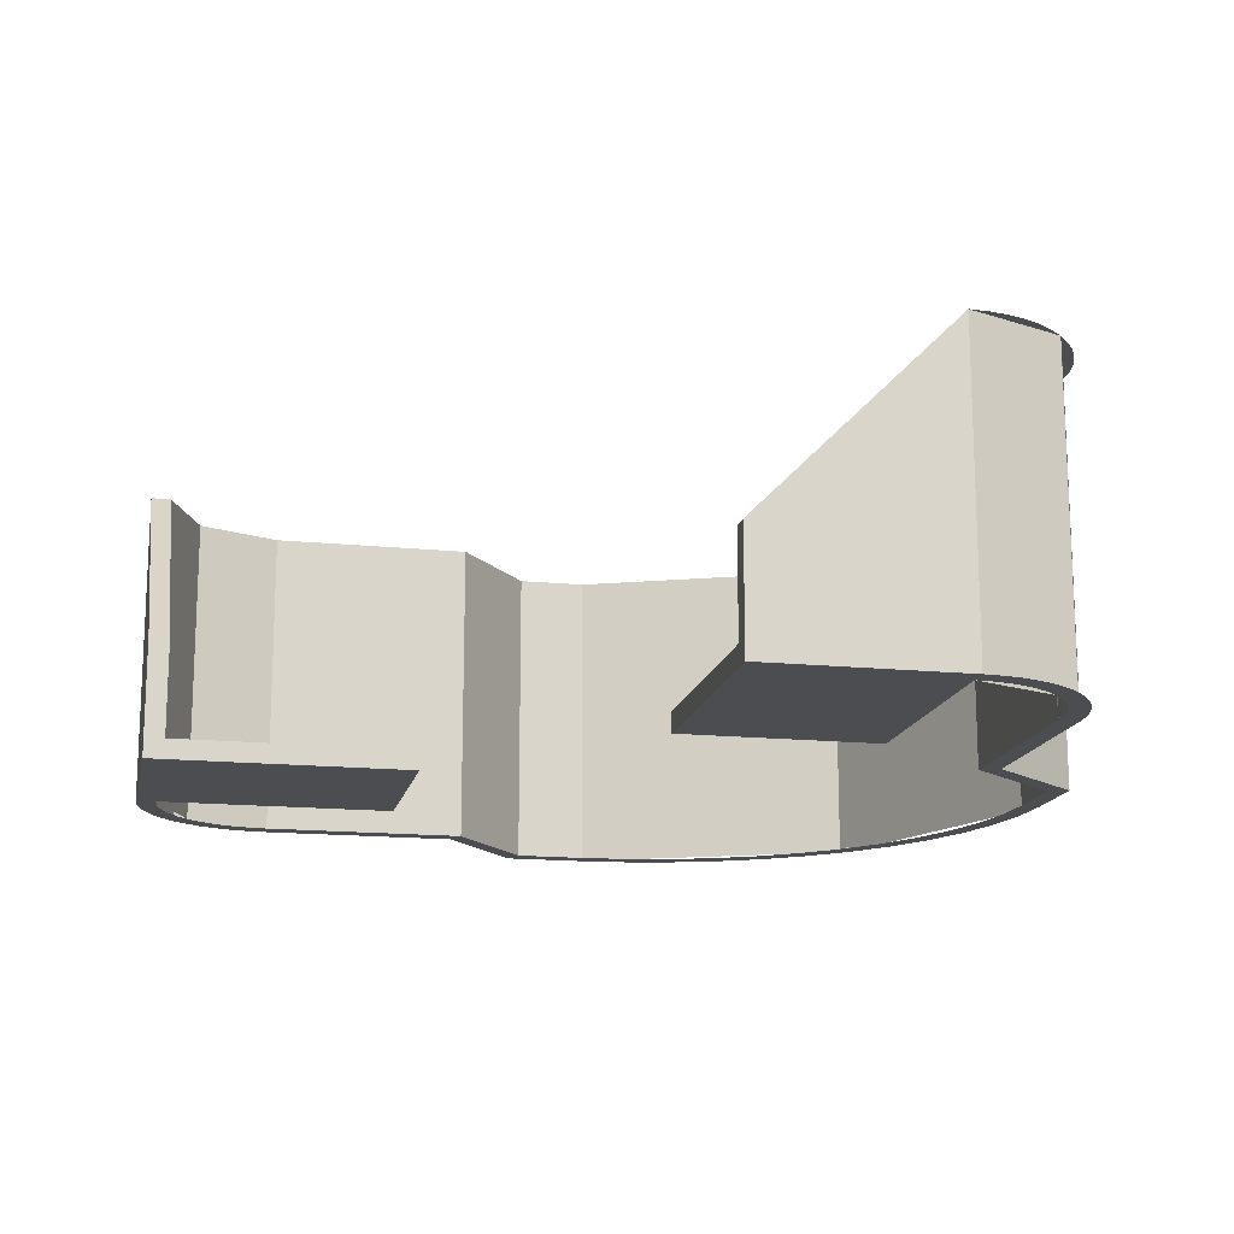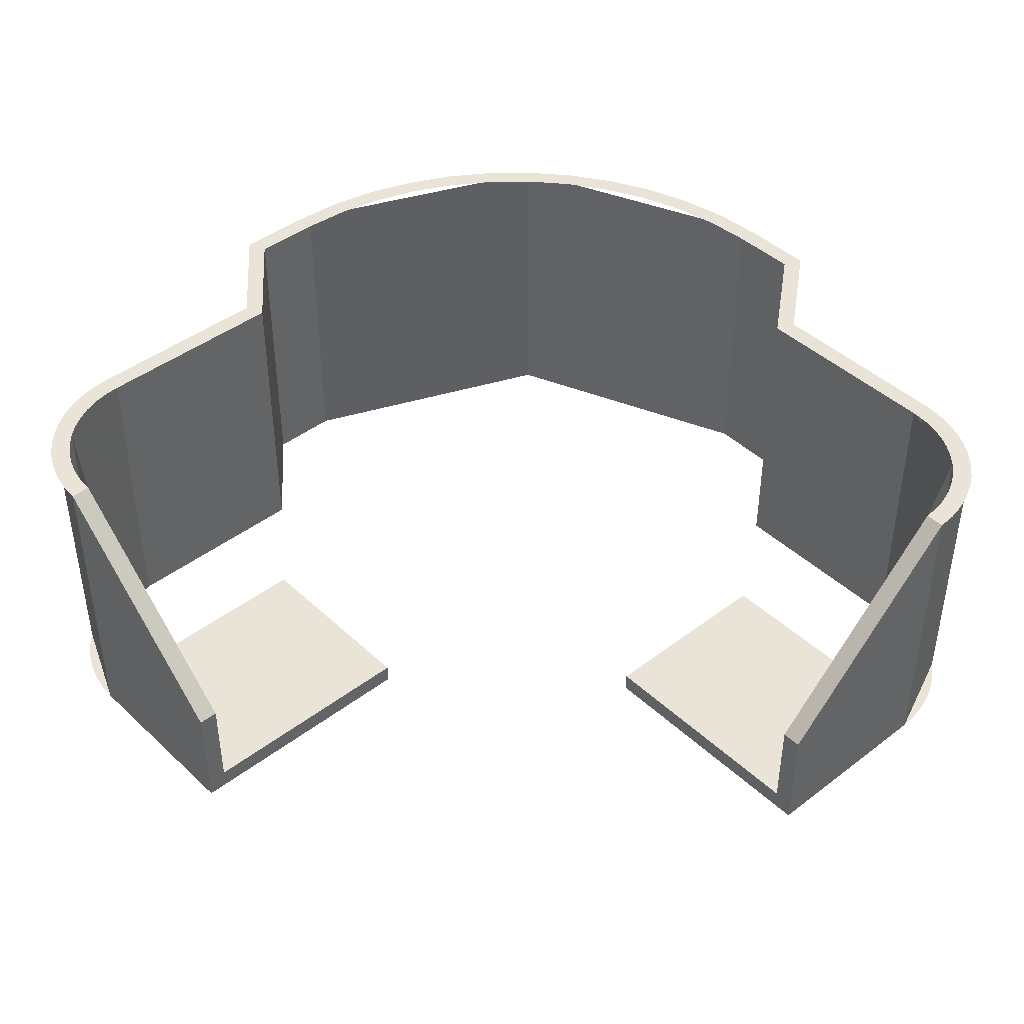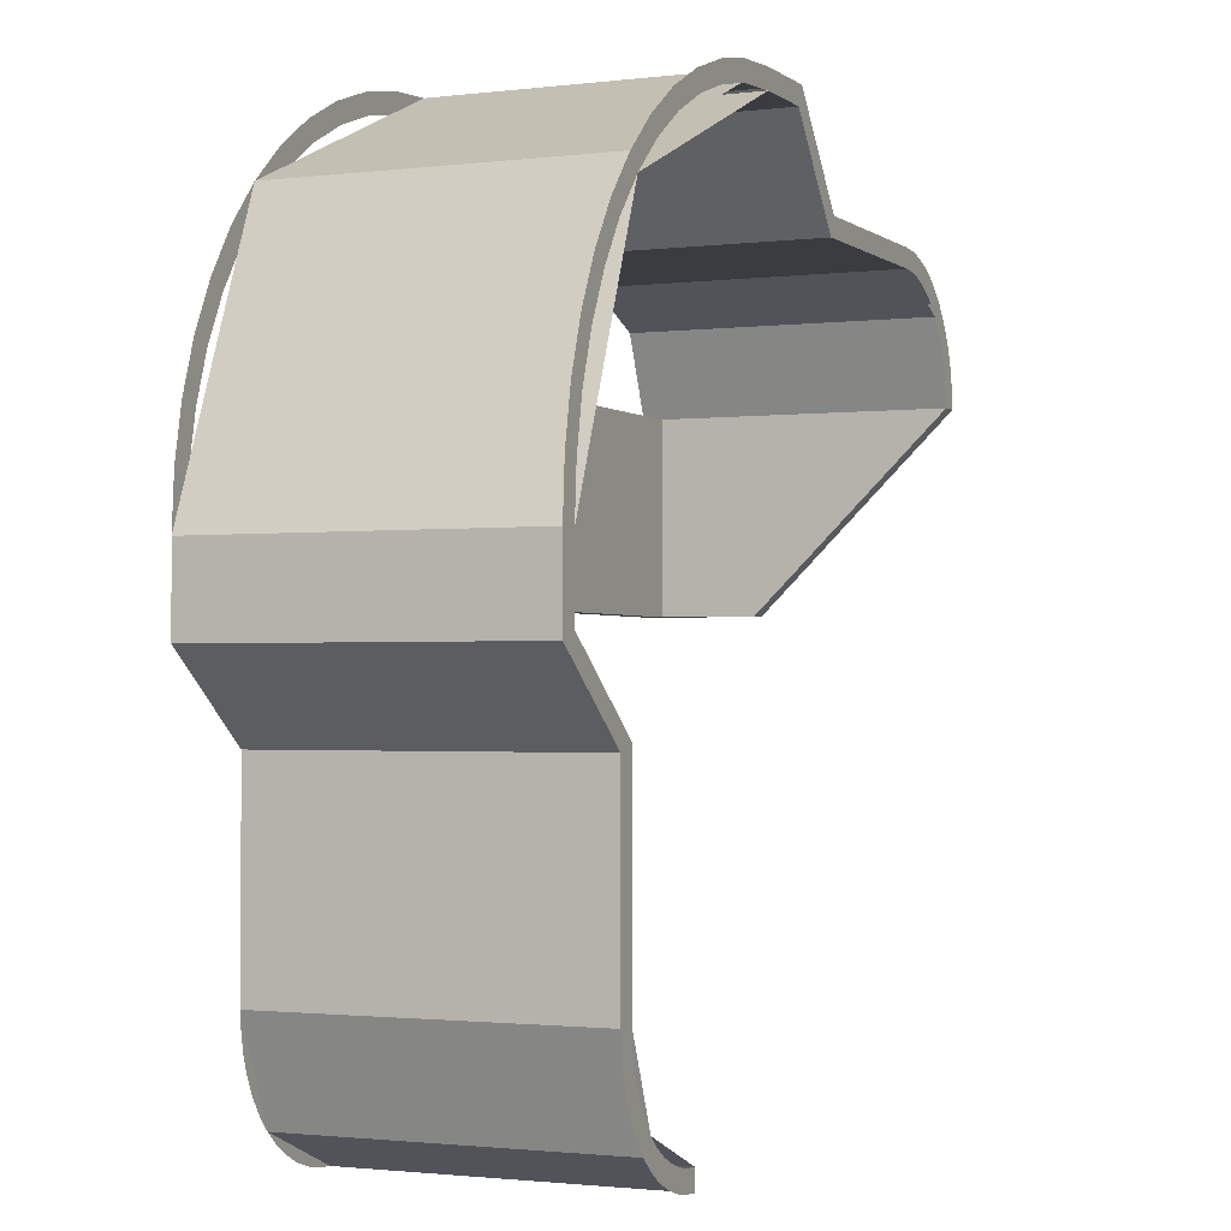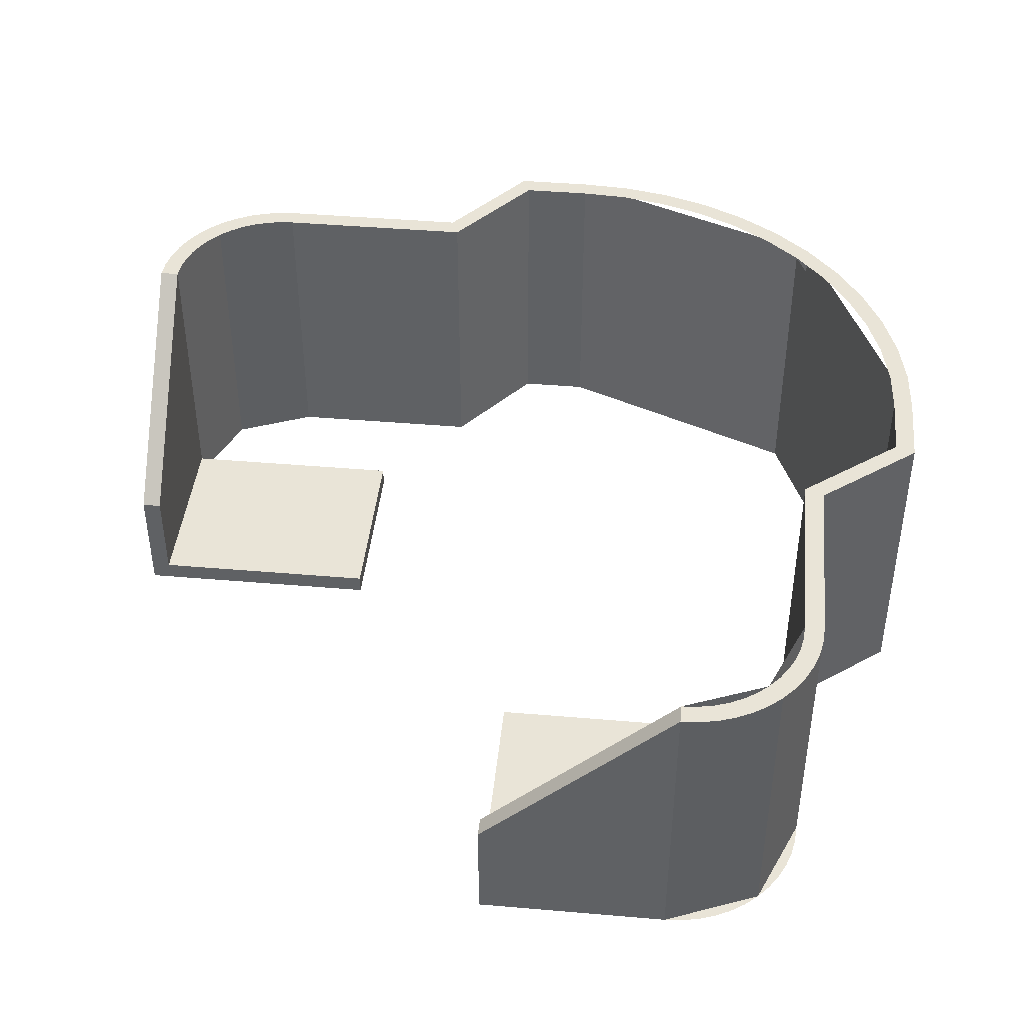
<metadata>
{"format":"obj","ext":"obj","renderer":"f3d","projection":"perspective","resolution":1024,"background":"white","views":[{"elev":-15.7,"azim":-101.9,"up":"+Y"},{"elev":43.0,"azim":-132.2,"up":"+Y"},{"elev":-1.5,"azim":114.0,"up":"+Z"},{"elev":43.1,"azim":-84.2,"up":"+Y"}]}
</metadata>
<code>
v 0.3535 0 0.3535
v 0.5 0 0
v 0.5 0.4 0
v 0.3535 0.4 0.3535
v 0 0 0.5
v 0.3535 0 0.3535
v 0.3535 0.4 0.3535
v 0 0.4 0.5
v 0.3359 0 0.3359
v 0.475 0 0
v 0.475 0.4 0
v 0.3359 0.4 0.3359
v 0 0 0.475
v 0.3359 0 0.3359
v 0.3359 0.4 0.3359
v 0 0.4 0.475
v -0.5737 0 0.3237
v -0.625 0 0.2
v -0.625 0.4 0.2
v -0.5737 0.4 0.3237
v -0.45 0 0.375
v -0.5737 0 0.3237
v -0.5737 0.4 0.3237
v -0.45 0.4 0.375
v -0.5561 0 0.3061
v -0.6 0 0.2
v -0.6 0.4 0.2
v -0.5561 0.4 0.3061
v -0.45 0 0.35
v -0.5561 0 0.3061
v -0.5561 0.4 0.3061
v -0.45 0.4 0.35
v -0.2 0.4 0.375
v -0.45 0.4 0.375
v -0.45 0 0.375
v -0.2 0 0.375
v -0.1 0.4 0.5
v -0.2 0.4 0.375
v -0.2 0 0.375
v -0.1 0 0.5
v 0 0 0.5
v 0 0.4 0.5
v -0.1 0.4 0.5
v -0.1 0 0.5
v -0.19 0 0.35
v -0.45 0 0.35
v -0.45 0.4 0.35
v -0.19 0.4 0.35
v -0.09 0 0.475
v -0.19 0 0.35
v -0.19 0.4 0.35
v -0.09 0.4 0.475
v -0.09 0 0.475
v -0.09 0.4 0.475
v 0 0.4 0.475
v 0 0 0.475
v -0.625 0.4 0.2
v -0.625 0.15 -0.05
v -0.625 0 -0.05
v -0.625 0 0.2
v 0 0.4 0.475
v -0.09 0.4 0.475
v -0.1 0.4 0.5
v 0 0.4 0.5
v -0.2 0.4 0.375
v -0.1 0.4 0.5
v -0.09 0.4 0.475
v -0.19 0.4 0.35
v -0.2 0.4 0.375
v -0.19 0.4 0.35
v -0.45 0.4 0.35
v -0.45 0.4 0.375
v -0.625 0.4 0.2
v -0.6235 0.4 0.2228
v -0.5987 0.4 0.2196
v -0.6 0.4 0.2
v -0.6235 0.4 0.2228
v -0.619 0.4 0.2453
v -0.5949 0.4 0.2388
v -0.5987 0.4 0.2196
v -0.619 0.4 0.2453
v -0.6117 0.4 0.267
v -0.5886 0.4 0.2574
v -0.5949 0.4 0.2388
v -0.6117 0.4 0.267
v -0.6016 0.4 0.2875
v -0.5799 0.4 0.275
v -0.5886 0.4 0.2574
v -0.6016 0.4 0.2875
v -0.5888 0.4 0.3065
v -0.569 0.4 0.2913
v -0.5799 0.4 0.275
v -0.5888 0.4 0.3065
v -0.5737 0.4 0.3237
v -0.5561 0.4 0.3061
v -0.569 0.4 0.2913
v -0.5737 0.4 0.3237
v -0.5565 0.4 0.3388
v -0.5413 0.4 0.319
v -0.5561 0.4 0.3061
v -0.5565 0.4 0.3388
v -0.5375 0.4 0.3515
v -0.525 0.4 0.3299
v -0.5413 0.4 0.319
v -0.5375 0.4 0.3515
v -0.517 0.4 0.3617
v -0.5074 0.4 0.3386
v -0.525 0.4 0.3299
v -0.517 0.4 0.3617
v -0.4953 0.4 0.369
v -0.4888 0.4 0.3449
v -0.5074 0.4 0.3386
v -0.4953 0.4 0.369
v -0.4728 0.4 0.3735
v -0.4696 0.4 0.3487
v -0.4888 0.4 0.3449
v -0.4728 0.4 0.3735
v -0.45 0.4 0.375
v -0.45 0.4 0.35
v -0.4696 0.4 0.3487
v -0.1 0 0.5
v -0.09 0 0.475
v 0 0 0.475
v 0 0 0.5
v -0.09 0 0.475
v -0.1 0 0.5
v -0.2 0 0.375
v -0.19 0 0.35
v -0.45 0 0.35
v -0.19 0 0.35
v -0.2 0 0.375
v -0.45 0 0.375
v -0.625 0 0.2
v -0.6235 0 0.2228
v -0.5987 0 0.2196
v -0.6 0 0.2
v -0.6235 0 0.2228
v -0.619 0 0.2453
v -0.5949 0 0.2388
v -0.5987 0 0.2196
v -0.619 0 0.2453
v -0.6117 0 0.267
v -0.5886 0 0.2574
v -0.5949 0 0.2388
v -0.6117 0 0.267
v -0.6016 0 0.2875
v -0.5799 0 0.275
v -0.5886 0 0.2574
v -0.6016 0 0.2875
v -0.5888 0 0.3065
v -0.569 0 0.2913
v -0.5799 0 0.275
v -0.5888 0 0.3065
v -0.5737 0 0.3237
v -0.5561 0 0.3061
v -0.569 0 0.2913
v -0.5737 0 0.3237
v -0.5565 0 0.3388
v -0.5413 0 0.319
v -0.5561 0 0.3061
v -0.5565 0 0.3388
v -0.5375 0 0.3515
v -0.525 0 0.3299
v -0.5413 0 0.319
v -0.5375 0 0.3515
v -0.517 0 0.3617
v -0.5074 0 0.3386
v -0.525 0 0.3299
v -0.517 0 0.3617
v -0.4953 0 0.369
v -0.4888 0 0.3449
v -0.5074 0 0.3386
v -0.4953 0 0.369
v -0.4728 0 0.3735
v -0.4696 0 0.3487
v -0.4888 0 0.3449
v -0.4728 0 0.3735
v -0.45 0 0.375
v -0.45 0 0.35
v -0.4696 0 0.3487
v -0.3 0 -0.05
v -0.3 0 0.2
v -0.625 0 0.2
v -0.625 0 -0.05
v -0.3 0.025 -0.05
v -0.3 0 -0.05
v -0.625 0 -0.05
v -0.6 0.025 -0.05
v -0.6 0.025 -0.05
v -0.625 0 -0.05
v -0.625 0.15 -0.05
v -0.6 0.15 -0.05
v -0.6 0.4 0.2
v -0.6 0.15 -0.05
v -0.625 0.15 -0.05
v -0.625 0.4 0.2
v -0.6 0.4 0.2
v -0.6 0.025 0.2
v -0.6 0.025 -0.05
v -0.6 0.15 -0.05
v -0.3 0.025 0.2
v -0.3 0.025 -0.05
v -0.6 0.025 -0.05
v -0.6 0.025 0.2
v -0.3 0.025 -0.05
v -0.3 0.025 0.2
v -0.3 0 0.2
v -0.3 0 -0.05
v -0.3 0 0.2
v -0.3 0.025 0.2
v -0.6 0.025 0.2
v -0.6 0 0.2
v 0.3237 0 -0.5737
v 0.2 0 -0.625
v 0.2 0.4 -0.625
v 0.3237 0.4 -0.5737
v 0.375 0 -0.45
v 0.3237 0 -0.5737
v 0.3237 0.4 -0.5737
v 0.375 0.4 -0.45
v 0.3061 0 -0.5561
v 0.2 0 -0.6
v 0.2 0.4 -0.6
v 0.3061 0.4 -0.5561
v 0.35 0 -0.45
v 0.3061 0 -0.5561
v 0.3061 0.4 -0.5561
v 0.35 0.4 -0.45
v 0.375 0 -0.2
v 0.375 0 -0.45
v 0.375 0.4 -0.45
v 0.375 0.4 -0.2
v 0.5 0 -0.1
v 0.375 0 -0.2
v 0.375 0.4 -0.2
v 0.5 0.4 -0.1
v 0.5 0 -0.1
v 0.5 0.4 -0.1
v 0.5 0.4 0
v 0.5 0 0
v 0.35 0.4 -0.19
v 0.35 0.4 -0.45
v 0.35 0 -0.45
v 0.35 0 -0.19
v 0.475 0.4 -0.09
v 0.35 0.4 -0.19
v 0.35 0 -0.19
v 0.475 0 -0.09
v 0.475 0 0
v 0.475 0.4 0
v 0.475 0.4 -0.09
v 0.475 0 -0.09
v -0.05 0 -0.625
v -0.05 0.15 -0.625
v 0.2 0.4 -0.625
v 0.2 0 -0.625
v 0.5 0.4 -0.1
v 0.475 0.4 -0.09
v 0.475 0.4 0
v 0.5 0.4 0
v 0.475 0.4 -0.09
v 0.5 0.4 -0.1
v 0.375 0.4 -0.2
v 0.35 0.4 -0.19
v 0.35 0.4 -0.45
v 0.35 0.4 -0.19
v 0.375 0.4 -0.2
v 0.375 0.4 -0.45
v 0.2 0.4 -0.625
v 0.2228 0.4 -0.6235
v 0.2196 0.4 -0.5987
v 0.2 0.4 -0.6
v 0.2228 0.4 -0.6235
v 0.2453 0.4 -0.619
v 0.2388 0.4 -0.5949
v 0.2196 0.4 -0.5987
v 0.2453 0.4 -0.619
v 0.267 0.4 -0.6117
v 0.2574 0.4 -0.5886
v 0.2388 0.4 -0.5949
v 0.267 0.4 -0.6117
v 0.2875 0.4 -0.6016
v 0.275 0.4 -0.5799
v 0.2574 0.4 -0.5886
v 0.2875 0.4 -0.6016
v 0.3065 0.4 -0.5888
v 0.2913 0.4 -0.569
v 0.275 0.4 -0.5799
v 0.3065 0.4 -0.5888
v 0.3237 0.4 -0.5737
v 0.3061 0.4 -0.5561
v 0.2913 0.4 -0.569
v 0.3237 0.4 -0.5737
v 0.3388 0.4 -0.5565
v 0.319 0.4 -0.5413
v 0.3061 0.4 -0.5561
v 0.3388 0.4 -0.5565
v 0.3515 0.4 -0.5375
v 0.3299 0.4 -0.525
v 0.319 0.4 -0.5413
v 0.3515 0.4 -0.5375
v 0.3617 0.4 -0.517
v 0.3386 0.4 -0.5074
v 0.3299 0.4 -0.525
v 0.3617 0.4 -0.517
v 0.369 0.4 -0.4953
v 0.3449 0.4 -0.4888
v 0.3386 0.4 -0.5074
v 0.369 0.4 -0.4953
v 0.3735 0.4 -0.4728
v 0.3487 0.4 -0.4696
v 0.3449 0.4 -0.4888
v 0.3735 0.4 -0.4728
v 0.375 0.4 -0.45
v 0.35 0.4 -0.45
v 0.3487 0.4 -0.4696
v 0.475 0 0
v 0.475 0 -0.09
v 0.5 0 -0.1
v 0.5 0 0
v 0.375 0 -0.2
v 0.5 0 -0.1
v 0.475 0 -0.09
v 0.35 0 -0.19
v 0.375 0 -0.2
v 0.35 0 -0.19
v 0.35 0 -0.45
v 0.375 0 -0.45
v 0.2 0 -0.625
v 0.2228 0 -0.6235
v 0.2196 0 -0.5987
v 0.2 0 -0.6
v 0.2228 0 -0.6235
v 0.2453 0 -0.619
v 0.2388 0 -0.5949
v 0.2196 0 -0.5987
v 0.2453 0 -0.619
v 0.267 0 -0.6117
v 0.2574 0 -0.5886
v 0.2388 0 -0.5949
v 0.267 0 -0.6117
v 0.2875 0 -0.6016
v 0.275 0 -0.5799
v 0.2574 0 -0.5886
v 0.2875 0 -0.6016
v 0.3065 0 -0.5888
v 0.2913 0 -0.569
v 0.275 0 -0.5799
v 0.3065 0 -0.5888
v 0.3237 0 -0.5737
v 0.3061 0 -0.5561
v 0.2913 0 -0.569
v 0.3237 0 -0.5737
v 0.3388 0 -0.5565
v 0.319 0 -0.5413
v 0.3061 0 -0.5561
v 0.3388 0 -0.5565
v 0.3515 0 -0.5375
v 0.3299 0 -0.525
v 0.319 0 -0.5413
v 0.3515 0 -0.5375
v 0.3617 0 -0.517
v 0.3386 0 -0.5074
v 0.3299 0 -0.525
v 0.3617 0 -0.517
v 0.369 0 -0.4953
v 0.3449 0 -0.4888
v 0.3386 0 -0.5074
v 0.369 0 -0.4953
v 0.3735 0 -0.4728
v 0.3487 0 -0.4696
v 0.3449 0 -0.4888
v 0.3735 0 -0.4728
v 0.375 0 -0.45
v 0.35 0 -0.45
v 0.3487 0 -0.4696
v -0.05 0 -0.625
v 0.2 0 -0.625
v 0.2 0 -0.3
v -0.05 0 -0.3
v -0.05 0 -0.625
v -0.05 0 -0.3
v -0.05 0.025 -0.3
v -0.05 0.025 -0.6
v -0.05 0.15 -0.625
v -0.05 0 -0.625
v -0.05 0.025 -0.6
v -0.05 0.15 -0.6
v 0.2 0.4 -0.6
v 0.2 0.4 -0.625
v -0.05 0.15 -0.625
v -0.05 0.15 -0.6
v -0.05 0.025 -0.6
v 0.2 0.025 -0.6
v 0.2 0.4 -0.6
v -0.05 0.15 -0.6
v 0.2 0.025 -0.3
v 0.2 0.025 -0.6
v -0.05 0.025 -0.6
v -0.05 0.025 -0.3
v -0.05 0 -0.3
v 0.2 0 -0.3
v 0.2 0.025 -0.3
v -0.05 0.025 -0.3
v 0.2 0.025 -0.6
v 0.2 0.025 -0.3
v 0.2 0 -0.3
v 0.2 0 -0.6
v 0.5 0 0
v 0.4957 0 0.06525
v 0.4709 0 0.06199
v 0.475 0 0
v 0.4957 0 0.06525
v 0.4829 0 0.1294
v 0.4588 0 0.1229
v 0.4709 0 0.06199
v 0.4829 0 0.1294
v 0.462 0 0.1913
v 0.4389 0 0.1818
v 0.4588 0 0.1229
v 0.462 0 0.1913
v 0.433 0 0.25
v 0.4113 0 0.2375
v 0.4389 0 0.1818
v 0.433 0 0.25
v 0.3967 0 0.3044
v 0.3769 0 0.2892
v 0.4113 0 0.2375
v 0.3967 0 0.3044
v 0.3535 0 0.3535
v 0.3359 0 0.3359
v 0.3769 0 0.2892
v 0.3535 0 0.3535
v 0.3044 0 0.3967
v 0.2892 0 0.3769
v 0.3359 0 0.3359
v 0.3044 0 0.3967
v 0.25 0 0.433
v 0.2375 0 0.4113
v 0.2892 0 0.3769
v 0.25 0 0.433
v 0.1913 0 0.462
v 0.1818 0 0.4389
v 0.2375 0 0.4113
v 0.1913 0 0.462
v 0.1294 0 0.4829
v 0.1229 0 0.4588
v 0.1818 0 0.4389
v 0.1294 0 0.4829
v 0.06525 0 0.4957
v 0.06199 0 0.4709
v 0.1229 0 0.4588
v 0.06525 0 0.4957
v 0 0 0.5
v 0 0 0.475
v 0.06199 0 0.4709
v 0.5 0.4 0
v 0.4957 0.4 0.06525
v 0.4709 0.4 0.06199
v 0.475 0.4 0
v 0.4957 0.4 0.06525
v 0.4829 0.4 0.1294
v 0.4588 0.4 0.1229
v 0.4709 0.4 0.06199
v 0.4829 0.4 0.1294
v 0.462 0.4 0.1913
v 0.4389 0.4 0.1818
v 0.4588 0.4 0.1229
v 0.462 0.4 0.1913
v 0.433 0.4 0.25
v 0.4113 0.4 0.2375
v 0.4389 0.4 0.1818
v 0.433 0.4 0.25
v 0.3967 0.4 0.3044
v 0.3769 0.4 0.2892
v 0.4113 0.4 0.2375
v 0.3967 0.4 0.3044
v 0.3535 0.4 0.3535
v 0.3359 0.4 0.3359
v 0.3769 0.4 0.2892
v 0.3535 0.4 0.3535
v 0.3044 0.4 0.3967
v 0.2892 0.4 0.3769
v 0.3359 0.4 0.3359
v 0.3044 0.4 0.3967
v 0.25 0.4 0.433
v 0.2375 0.4 0.4113
v 0.2892 0.4 0.3769
v 0.25 0.4 0.433
v 0.1913 0.4 0.462
v 0.1818 0.4 0.4389
v 0.2375 0.4 0.4113
v 0.1913 0.4 0.462
v 0.1294 0.4 0.4829
v 0.1229 0.4 0.4588
v 0.1818 0.4 0.4389
v 0.1294 0.4 0.4829
v 0.06525 0.4 0.4957
v 0.06199 0.4 0.4709
v 0.1229 0.4 0.4588
v 0.06525 0.4 0.4957
v 0 0.4 0.5
v 0 0.4 0.475
v 0.06199 0.4 0.4709
g mesh7577034
f 1 2 3
f 3 4 1
f 5 6 7
f 7 8 5
g mesh7577040
f 9 11 10
f 11 9 12
f 13 15 14
f 15 13 16
g mesh7577046
f 17 19 18
f 19 17 20
f 21 23 22
f 23 21 24
g mesh7577052
f 25 26 27
f 27 28 25
f 29 30 31
f 31 32 29
g mesh7577056
f 33 34 35
f 35 36 33
g mesh7577058
f 37 38 39
f 39 40 37
g mesh7577060
f 41 42 43
f 43 44 41
g mesh7577062
f 45 46 47
f 47 48 45
g mesh7577064
f 49 50 51
f 51 52 49
g mesh7577066
f 53 54 55
f 55 56 53
f 57 58 59
f 59 60 57
f 61 62 63
f 63 64 61
f 65 66 67
f 67 68 65
f 69 70 71
f 71 72 69
g mesh7577068
f 73 74 75
f 75 76 73
f 77 78 79
f 79 80 77
f 81 82 83
f 83 84 81
f 85 86 87
f 87 88 85
f 89 90 91
f 91 92 89
f 93 94 95
f 95 96 93
f 97 98 99
f 99 100 97
f 101 102 103
f 103 104 101
f 105 106 107
f 107 108 105
f 109 110 111
f 111 112 109
f 113 114 115
f 115 116 113
f 117 118 119
f 119 120 117
f 121 122 123
f 123 124 121
f 125 126 127
f 127 128 125
f 129 130 131
f 131 132 129
g mesh7577070
f 133 135 134
f 135 133 136
f 137 139 138
f 139 137 140
f 141 143 142
f 143 141 144
f 145 147 146
f 147 145 148
f 149 151 150
f 151 149 152
f 153 155 154
f 155 153 156
f 157 159 158
f 159 157 160
f 161 163 162
f 163 161 164
f 165 167 166
f 167 165 168
f 169 171 170
f 171 169 172
f 173 175 174
f 175 173 176
f 177 179 178
f 179 177 180
g mesh7577072
f 181 182 183
f 183 184 181
f 185 186 187
f 187 188 185
f 189 190 191
f 191 192 189
g mesh7577074
f 193 194 195
f 195 196 193
f 197 198 199
f 199 200 197
g mesh7577076
f 201 202 203
f 203 204 201
g mesh7577078
f 205 206 207
f 207 208 205
g mesh7577080
f 209 210 211
f 211 212 209
g mesh7577084
f 213 214 215
f 215 216 213
f 217 218 219
f 219 220 217
g mesh7577090
f 221 223 222
f 223 221 224
f 225 227 226
f 227 225 228
g mesh7577094
f 229 230 231
f 231 232 229
g mesh7577096
f 233 234 235
f 235 236 233
g mesh7577098
f 237 238 239
f 239 240 237
g mesh7577100
f 241 242 243
f 243 244 241
g mesh7577102
f 245 246 247
f 247 248 245
g mesh7577104
f 249 250 251
f 251 252 249
f 253 254 255
f 255 256 253
f 257 258 259
f 259 260 257
f 261 262 263
f 263 264 261
f 265 266 267
f 267 268 265
g mesh7577106
f 269 271 270
f 271 269 272
f 273 275 274
f 275 273 276
f 277 279 278
f 279 277 280
f 281 283 282
f 283 281 284
f 285 287 286
f 287 285 288
f 289 291 290
f 291 289 292
f 293 295 294
f 295 293 296
f 297 299 298
f 299 297 300
f 301 303 302
f 303 301 304
f 305 307 306
f 307 305 308
f 309 311 310
f 311 309 312
f 313 315 314
f 315 313 316
f 317 318 319
f 319 320 317
f 321 322 323
f 323 324 321
f 325 326 327
f 327 328 325
g mesh7577108
f 329 330 331
f 331 332 329
f 333 334 335
f 335 336 333
f 337 338 339
f 339 340 337
f 341 342 343
f 343 344 341
f 345 346 347
f 347 348 345
f 349 350 351
f 351 352 349
f 353 354 355
f 355 356 353
f 357 358 359
f 359 360 357
f 361 362 363
f 363 364 361
f 365 366 367
f 367 368 365
f 369 370 371
f 371 372 369
f 373 374 375
f 375 376 373
g mesh7577110
f 377 378 379
f 379 380 377
f 381 382 383
f 383 384 381
f 385 386 387
f 387 388 385
g mesh7577112
f 389 390 391
f 391 392 389
f 393 394 395
f 395 396 393
g mesh7577114
f 397 398 399
f 399 400 397
g mesh7577116
f 401 402 403
f 403 404 401
g mesh7577118
f 405 406 407
f 407 408 405
g mesh7577120
f 409 410 411
f 411 412 409
f 413 414 415
f 415 416 413
f 417 418 419
f 419 420 417
f 421 422 423
f 423 424 421
f 425 426 427
f 427 428 425
f 429 430 431
f 431 432 429
f 433 434 435
f 435 436 433
f 437 438 439
f 439 440 437
f 441 442 443
f 443 444 441
f 445 446 447
f 447 448 445
f 449 450 451
f 451 452 449
f 453 454 455
f 455 456 453
g mesh7577122
f 457 459 458
f 459 457 460
f 461 463 462
f 463 461 464
f 465 467 466
f 467 465 468
f 469 471 470
f 471 469 472
f 473 475 474
f 475 473 476
f 477 479 478
f 479 477 480
f 481 483 482
f 483 481 484
f 485 487 486
f 487 485 488
f 489 491 490
f 491 489 492
f 493 495 494
f 495 493 496
f 497 499 498
f 499 497 500
f 501 503 502
f 503 501 504

</code>
